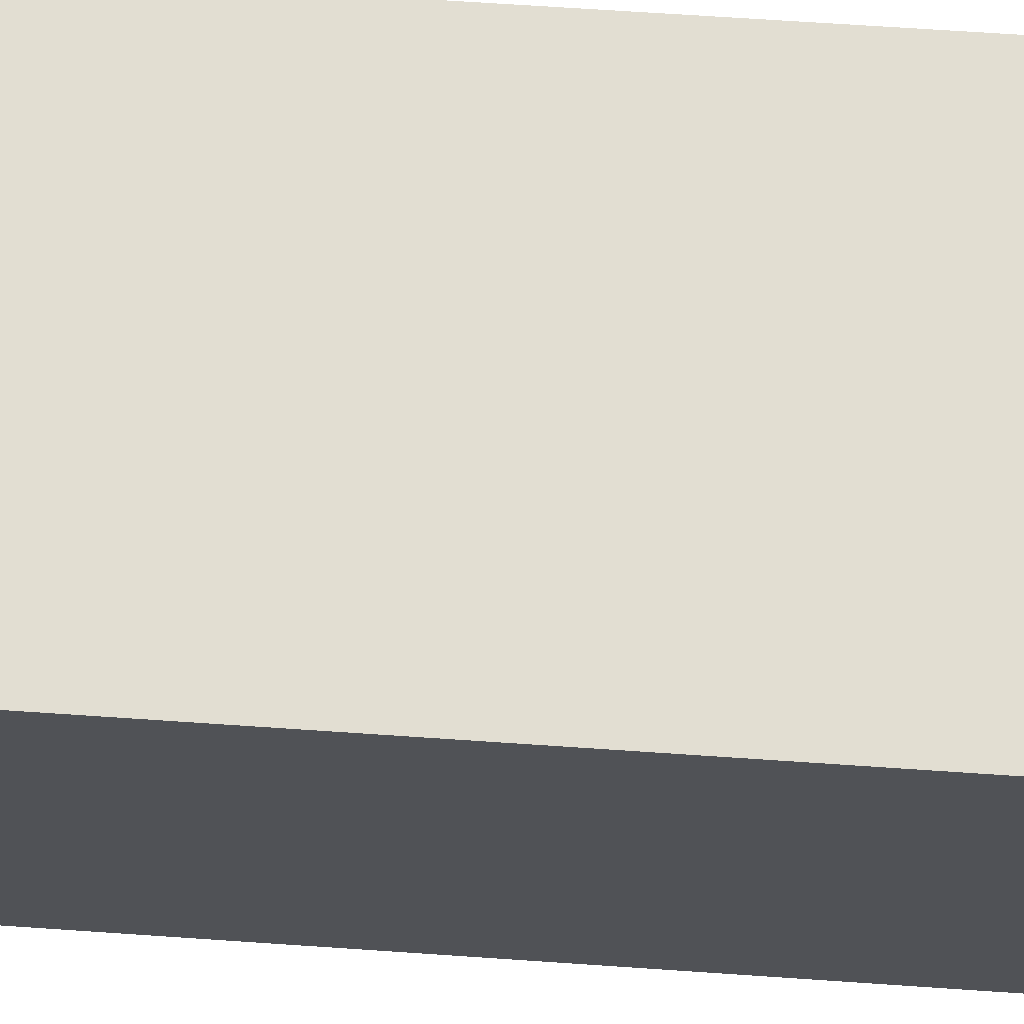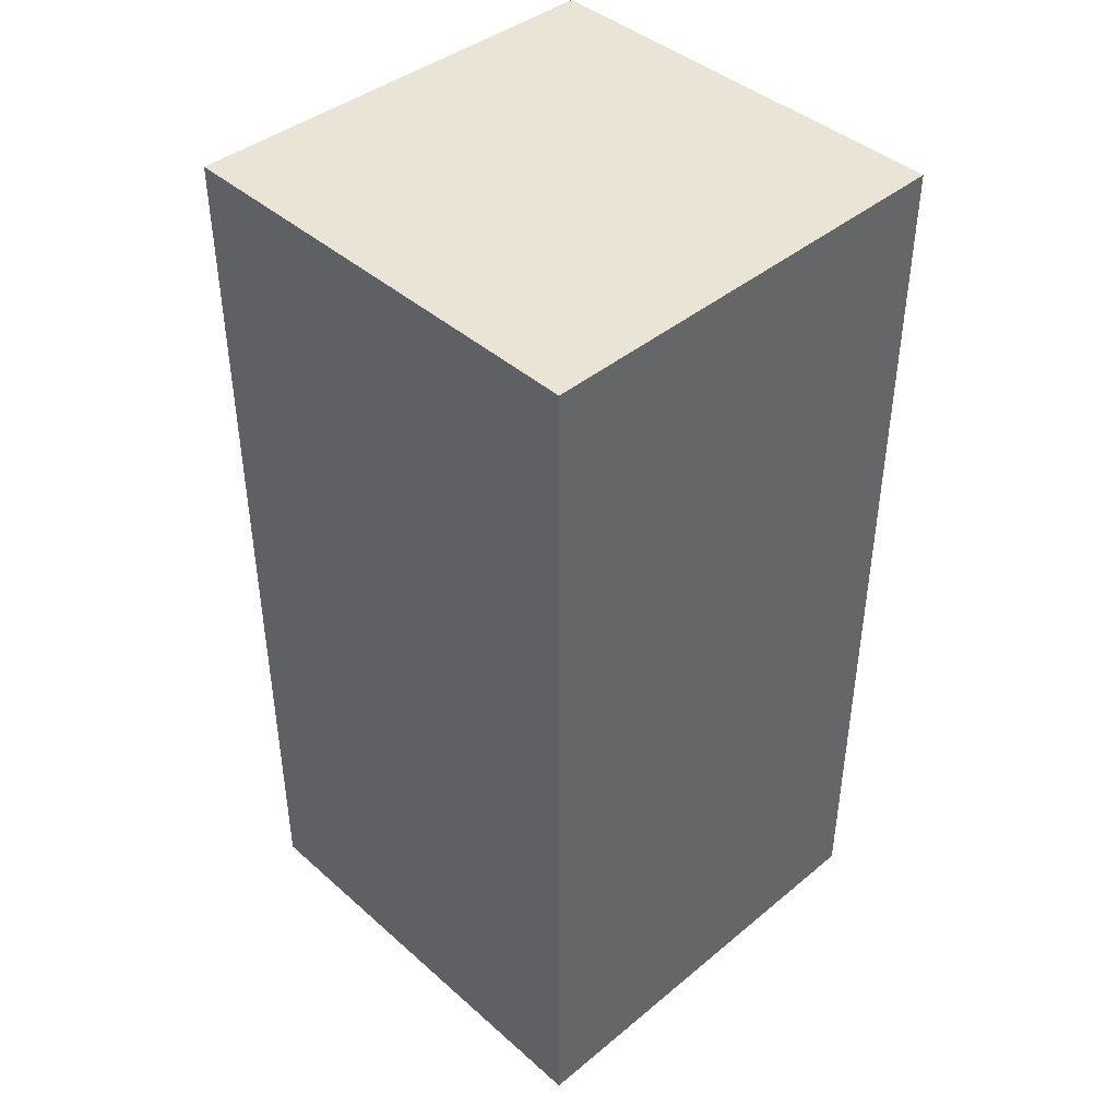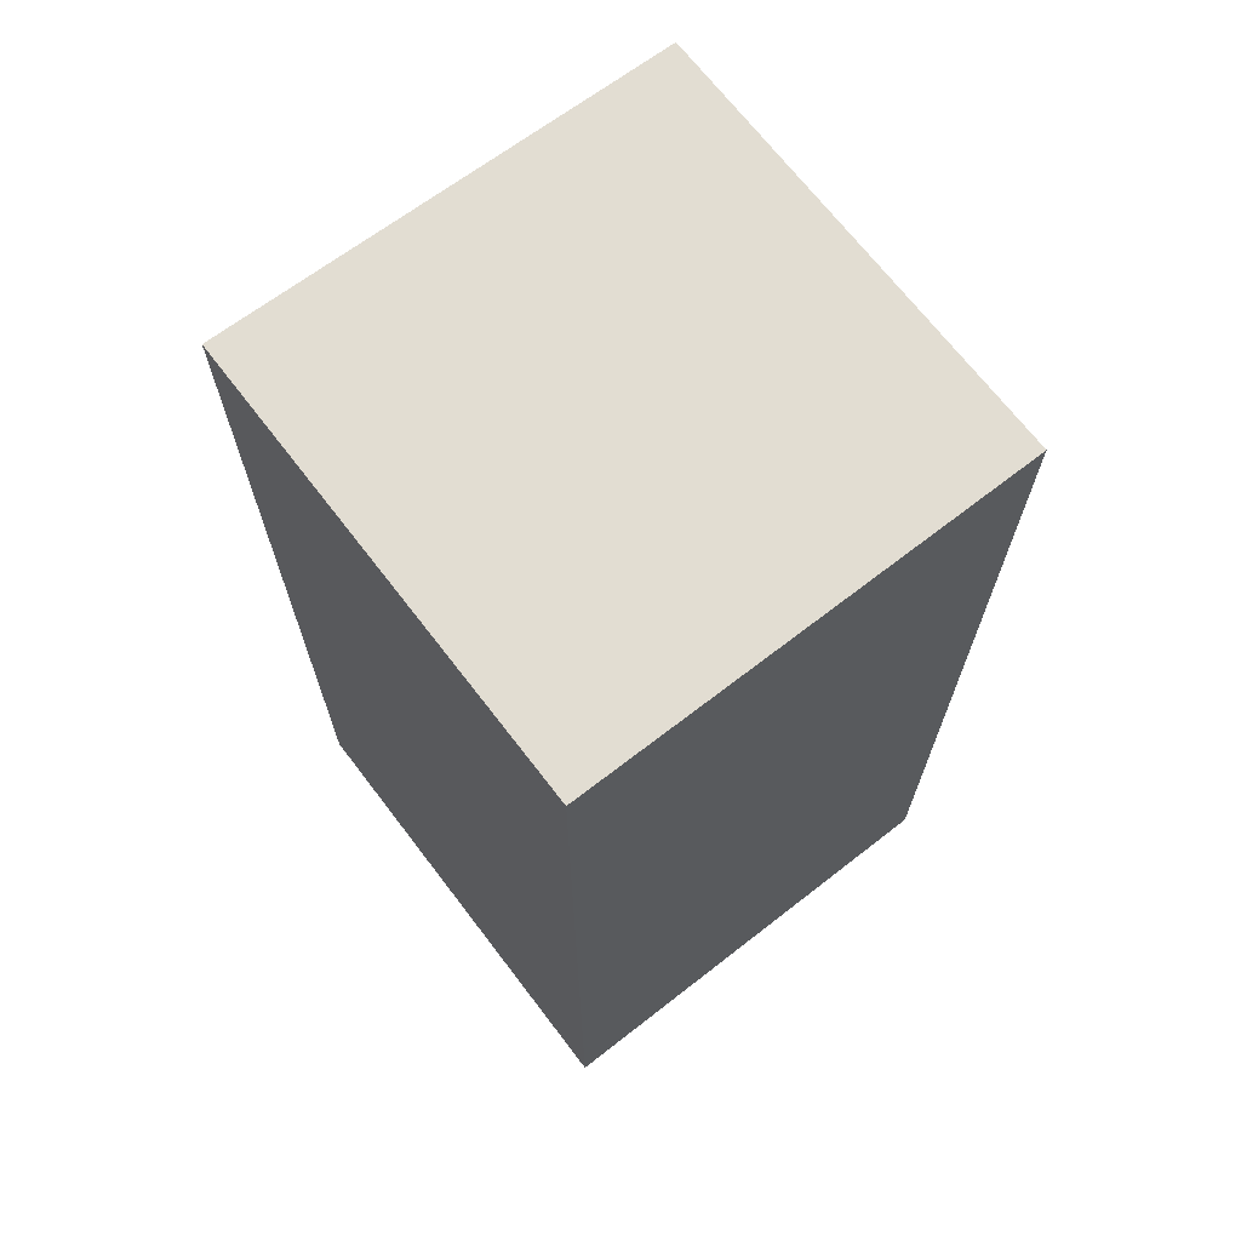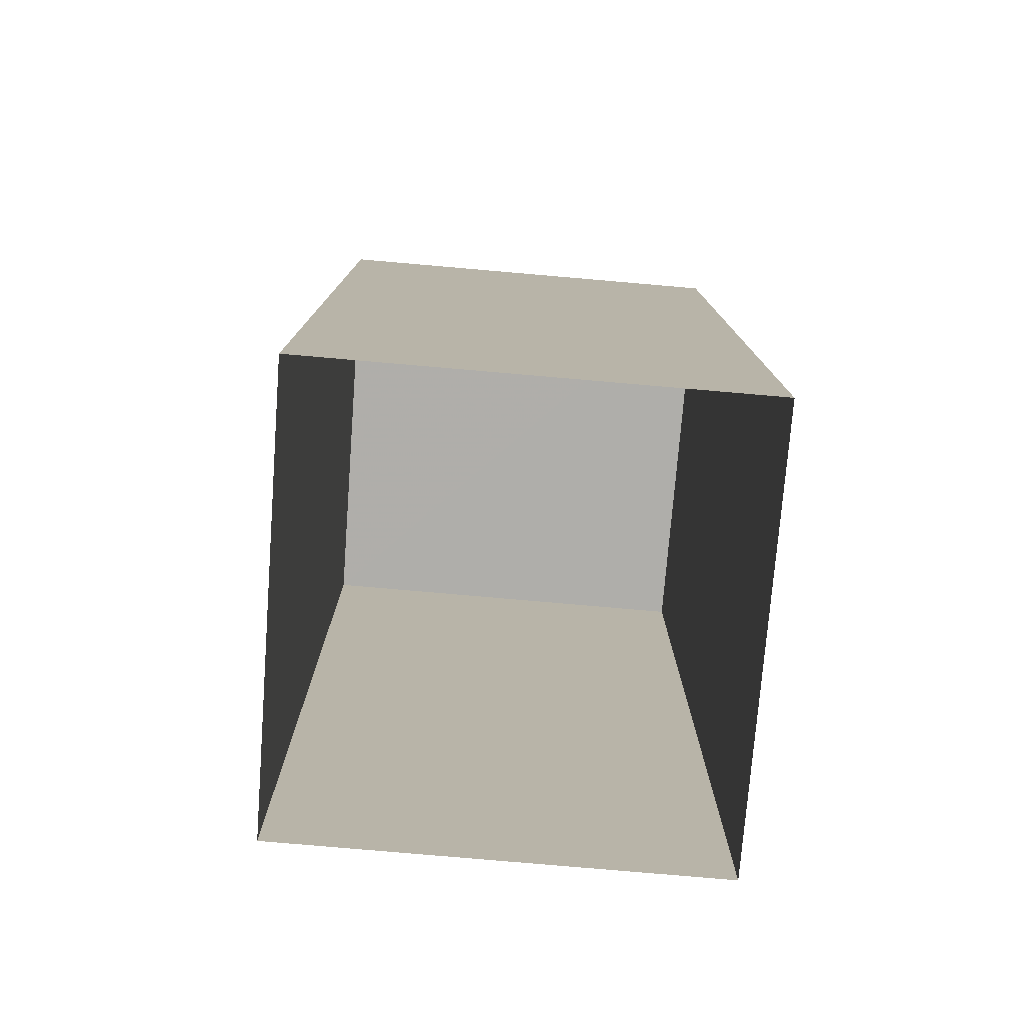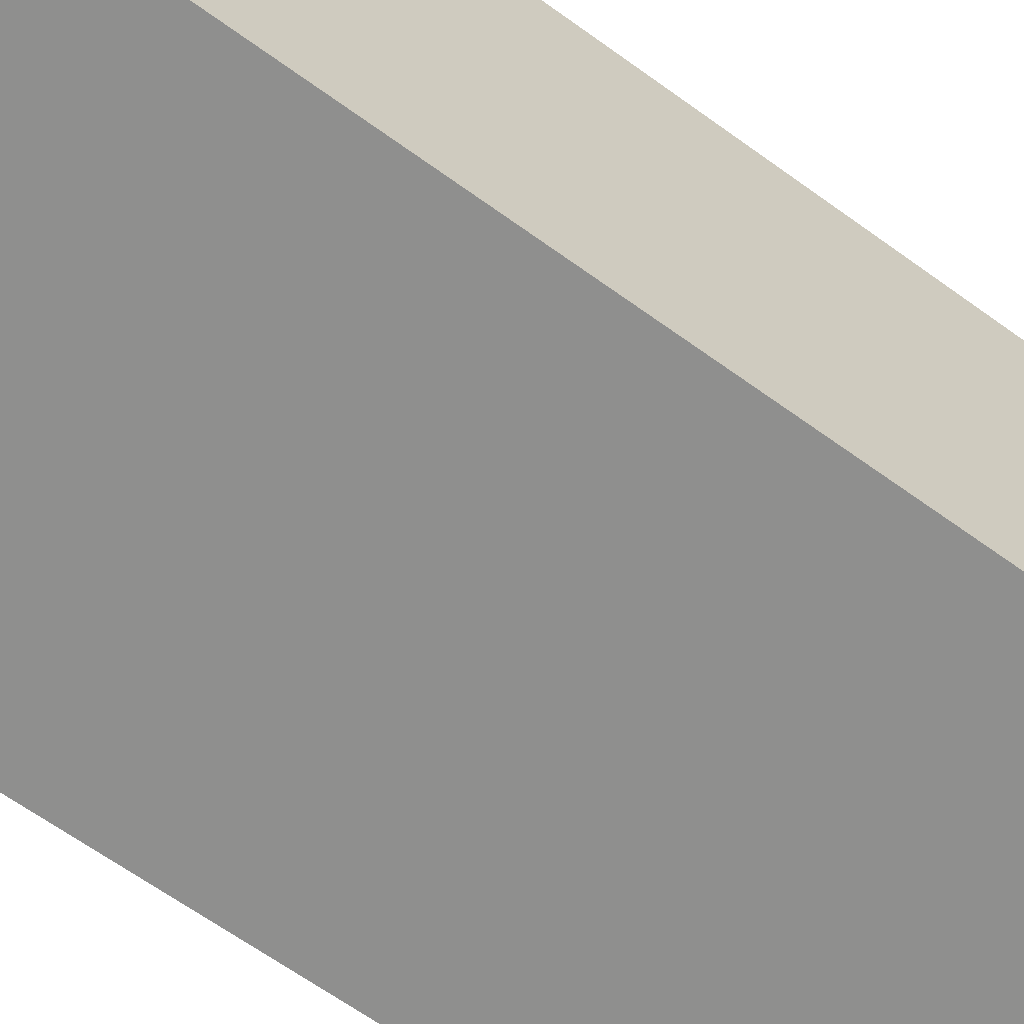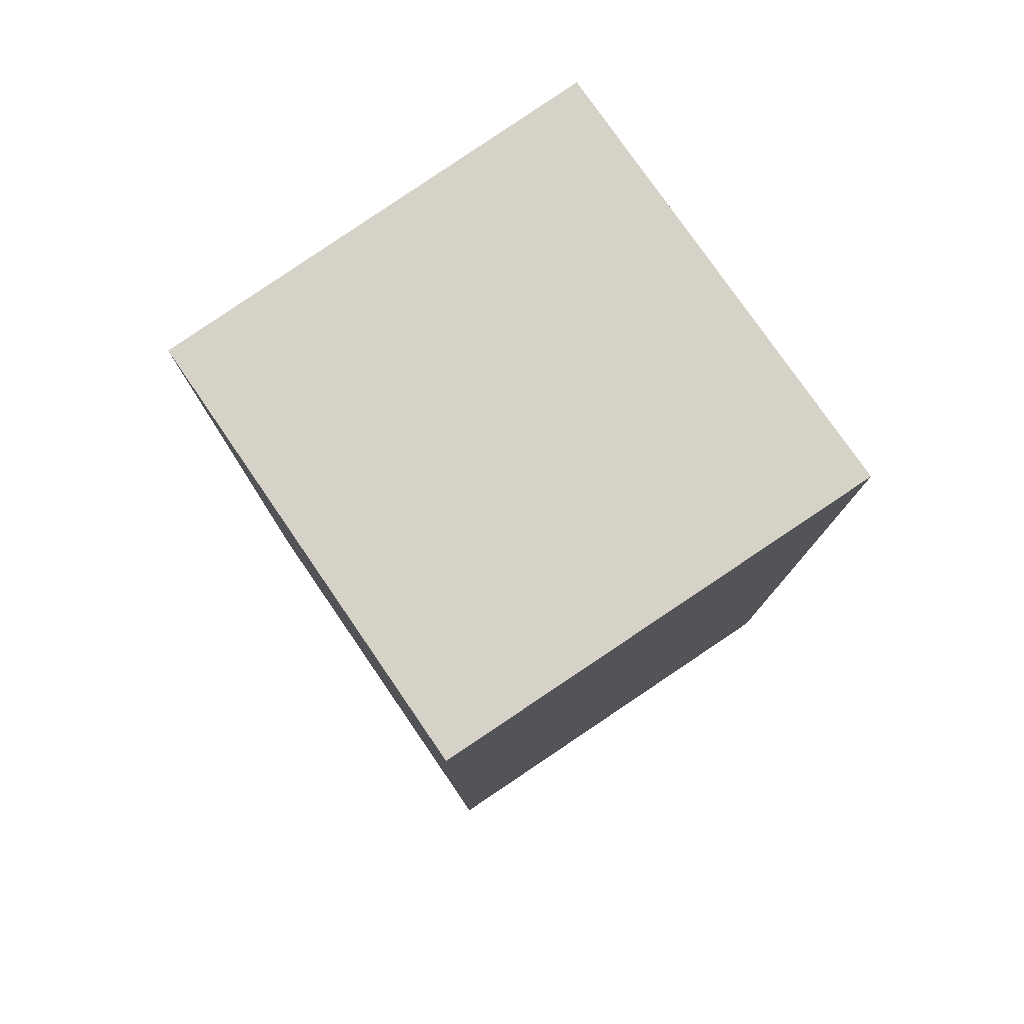
<metadata>
{"format":"obj","ext":"obj","renderer":"f3d","projection":"perspective","resolution":1024,"background":"white","views":[{"elev":67.6,"azim":93.8,"up":"+Y"},{"elev":42.4,"azim":-134.1,"up":"+Z"},{"elev":68.1,"azim":-127.6,"up":"+Z"},{"elev":-77.6,"azim":174.5,"up":"+Z"},{"elev":-65.7,"azim":53.9,"up":"+Y"},{"elev":78.6,"azim":144.9,"up":"+Z"}]}
</metadata>
<code>
v -3.719e+05 -1.042e+05 30.91
v -3.719e+05 -1.042e+05 30.91
v -3.719e+05 -1.042e+05 30.91
v -3.719e+05 -1.042e+05 30.91
v -3.719e+05 -1.042e+05 35.78
v -3.719e+05 -1.042e+05 35.78
v -3.719e+05 -1.042e+05 35.78
v -3.719e+05 -1.042e+05 35.78
f 1 2 3
f 4 1 3
f 5 6 7
f 8 5 7
f 8 3 2
f 8 7 3
f 8 2 1
f 5 8 1
f 6 1 4
f 6 5 1
f 6 4 3
f 7 6 3

</code>
